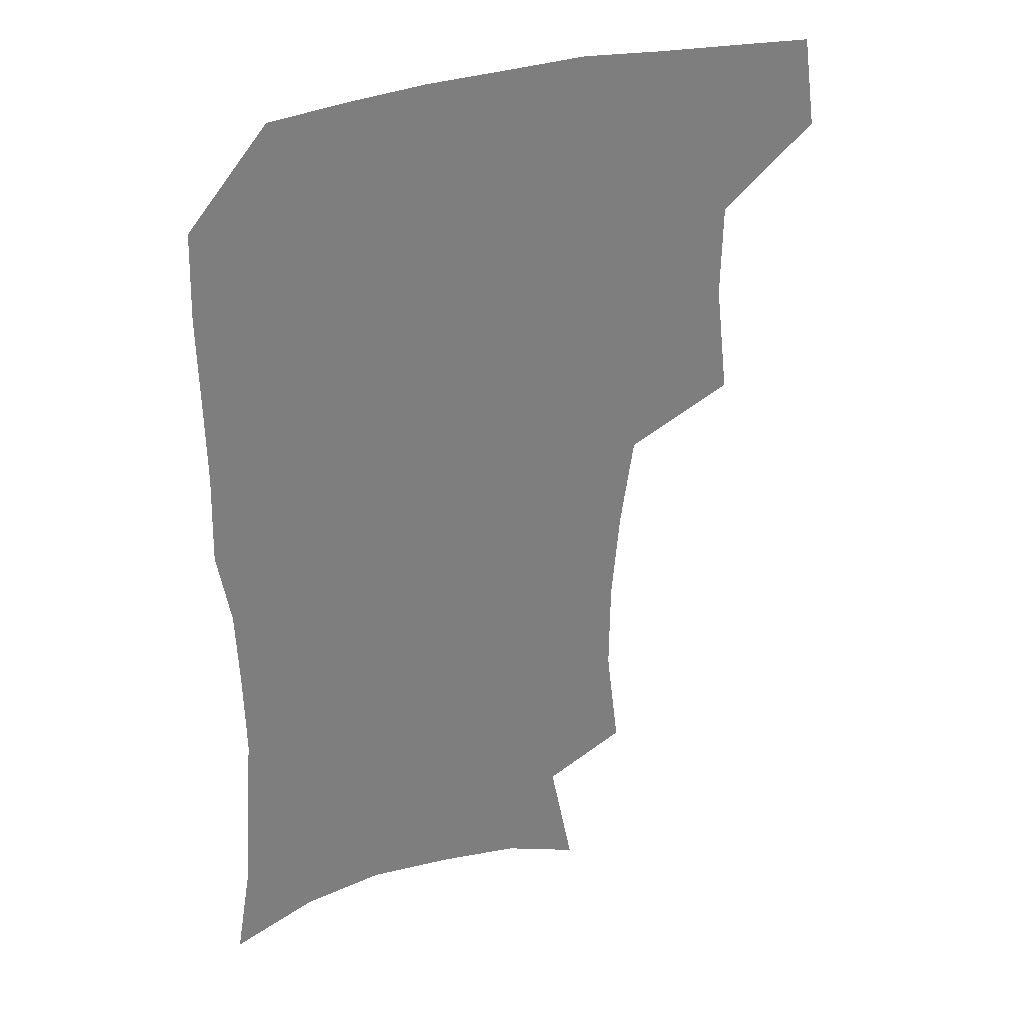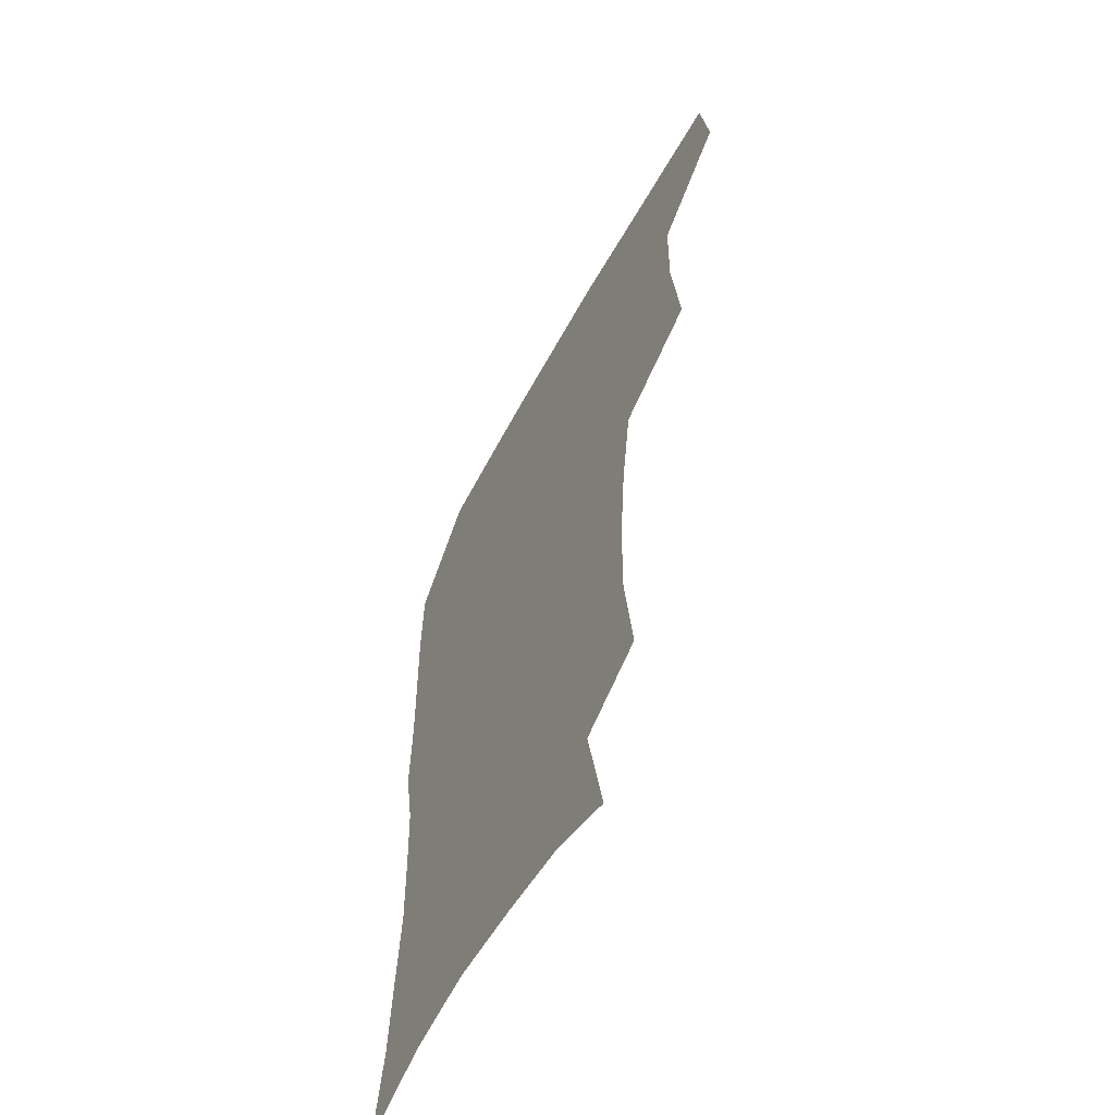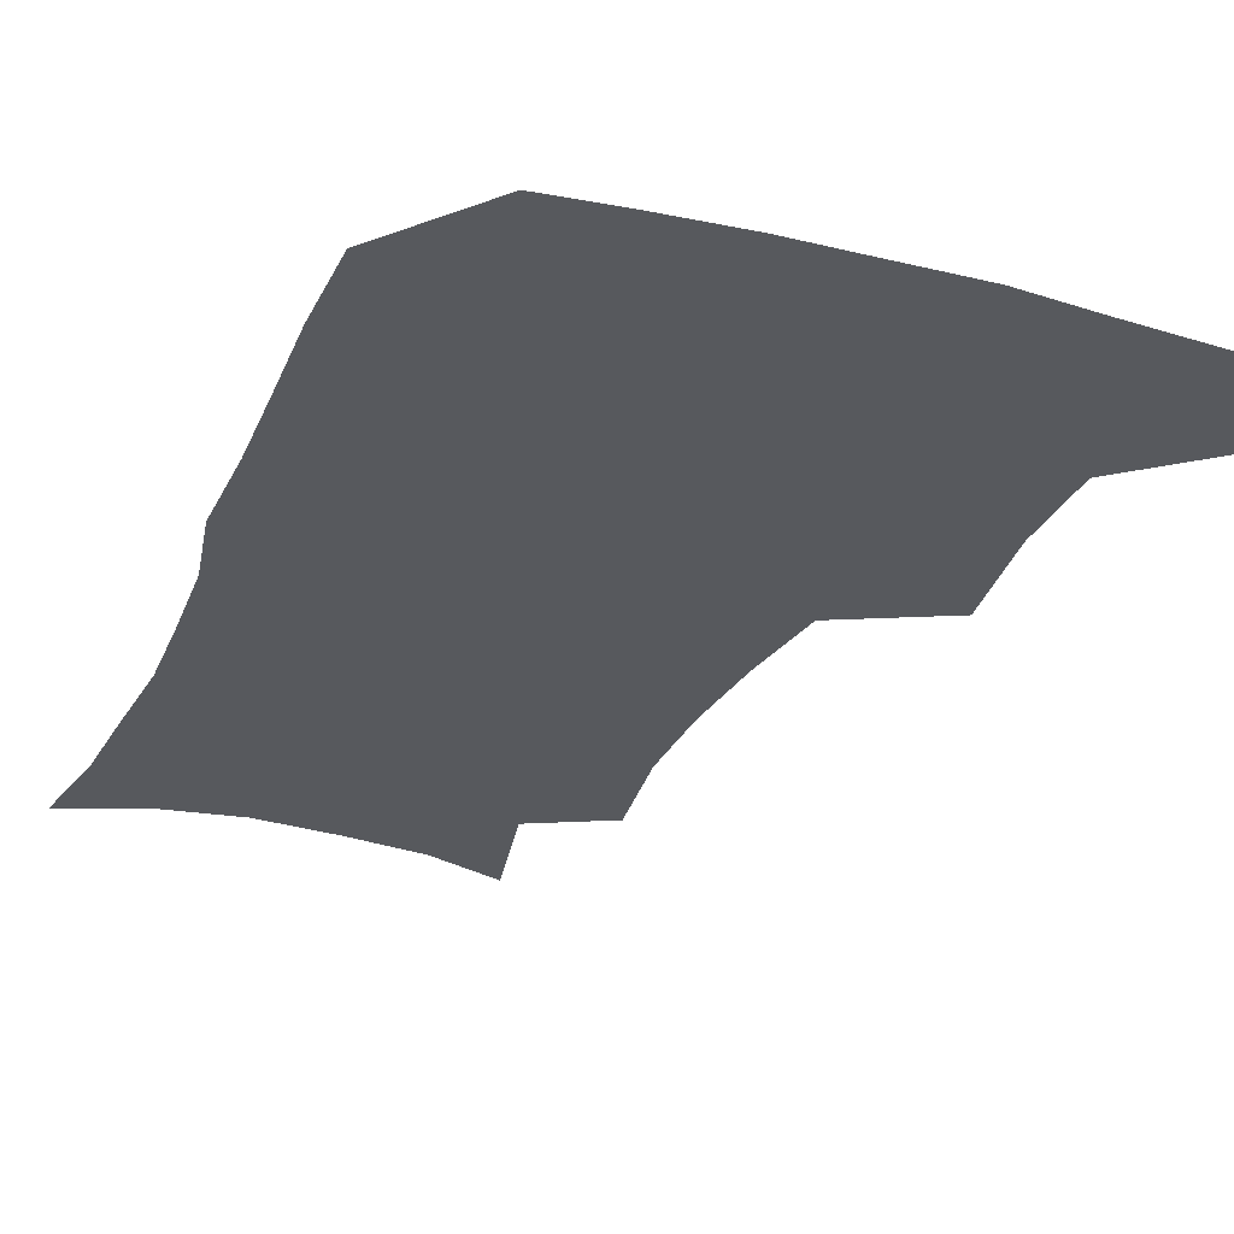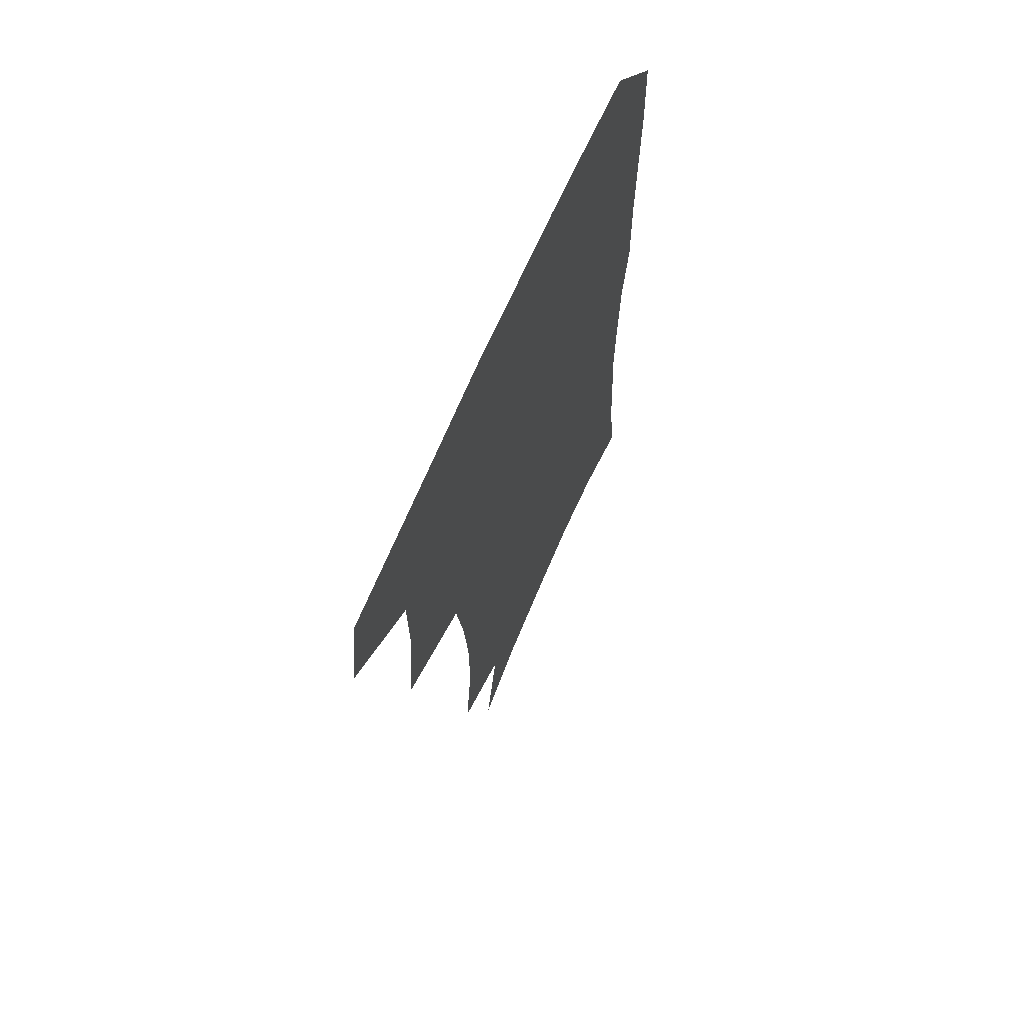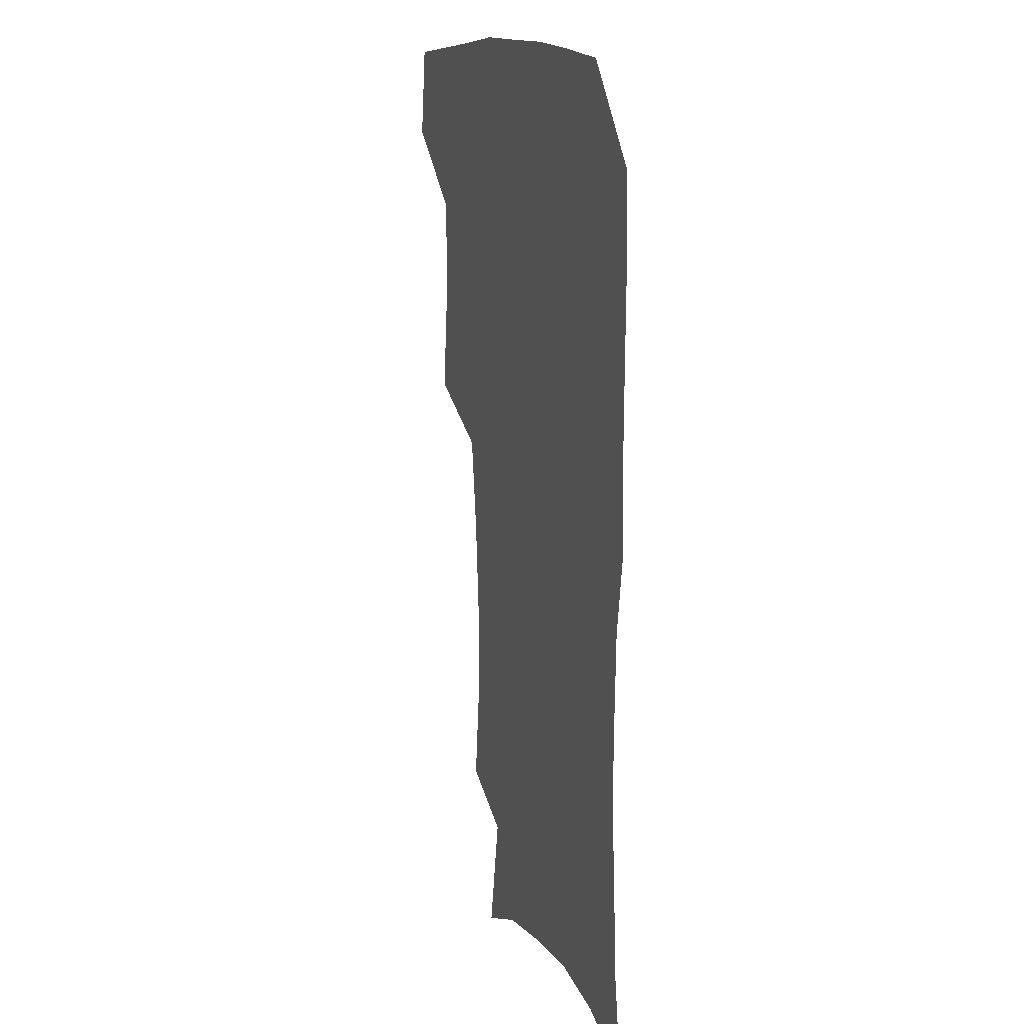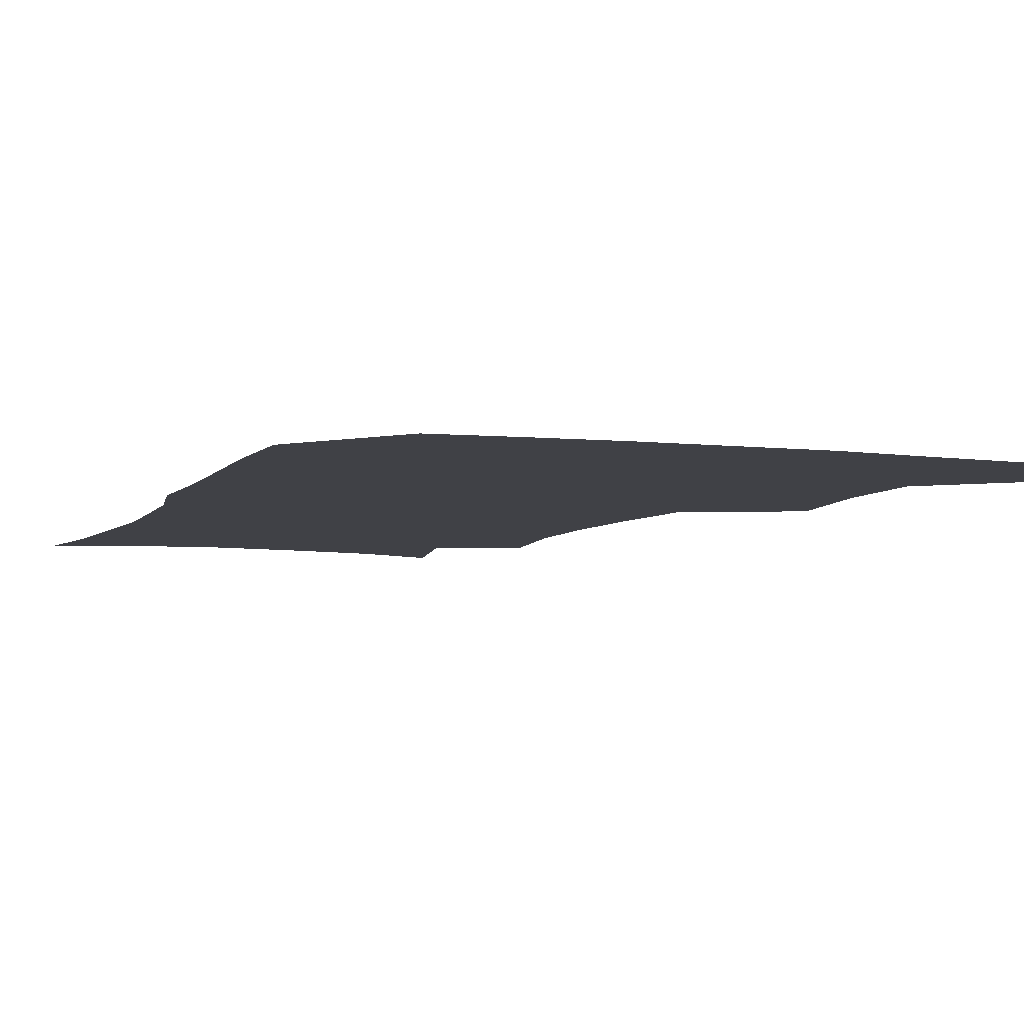
<metadata>
{"format":"obj","ext":"obj","renderer":"f3d","projection":"perspective","resolution":1024,"background":"white","views":[{"elev":31.6,"azim":156.1,"up":"+Y"},{"elev":-59.6,"azim":-118.6,"up":"+Y"},{"elev":-29.2,"azim":159.1,"up":"+Z"},{"elev":67.8,"azim":-66.6,"up":"+Y"},{"elev":12.7,"azim":71.8,"up":"+Y"},{"elev":-6.0,"azim":159.8,"up":"+Z"}]}
</metadata>
<code>
v 478.9 474.1 0
v 483.6 506.9 0
v 509.5 372 0
v 514.2 412.6 0
v 513.5 446.3 0
v 516.4 479.9 0
v 514.2 509 0
v 551.8 216.3 0
v 556.5 254.4 0
v 556.1 287.6 0
v 553.1 321 0
v 548 354.1 0
v 546.6 389.5 0
v 546.6 422.3 0
v 546.9 453.1 0
v 546.3 481.8 0
v 543.5 511 0
v 572.4 159.5 0
v 581 202.2 0
v 584 241.1 0
v 583.1 272.1 0
v 582.4 306 0
v 580.1 336.9 0
v 576.7 365.1 0
v 576.6 398.1 0
v 576.6 428.3 0
v 576.5 456.4 0
v 575.3 483.2 0
v 572.2 513.4 0
v 600.2 170 0
v 608.1 217 0
v 608.2 248.9 0
v 607.3 279.6 0
v 606.3 311.5 0
v 604.9 342.2 0
v 603.7 371 0
v 603.1 399.9 0
v 603.3 429.7 0
v 603.4 457.2 0
v 603.1 484 0
v 601.9 512.7 0
v 630 174.2 0
v 632.2 217.8 0
v 631.9 252.3 0
v 631.1 283.4 0
v 630.5 311.8 0
v 629.5 342 0
v 629.2 373.2 0
v 629.3 402 0
v 629.6 430.8 0
v 630.2 457.6 0
v 630.9 483.8 0
v 630.7 512.2 0
v 660.5 176.6 0
v 657 217.6 0
v 656.5 247.8 0
v 655.3 279.5 0
v 654.1 313.8 0
v 653.8 343.7 0
v 654.9 370.5 0
v 655.2 399.7 0
v 655 429.7 0
v 656.1 456.7 0
v 657.7 483 0
v 659.7 510.1 0
v 689.8 172.4 0
v 683.7 210.3 0
v 681.7 242.2 0
v 679.1 276.3 0
v 680.3 304.8 0
v 680.1 335.7 0
v 680.6 365.5 0
v 682.2 394 0
v 684.1 422.5 0
v 684.4 452 0
v 684 481.4 0
v 687.4 507.5 0
v 691 541 0
v 720.1 160.8 0
v 714.4 195.3 0
v 712.4 225.4 0
v 709.9 258 0
v 710.6 287.8 0
v 711.9 318.1 0
v 716.9 345.8 0
v 716.1 378.7 0
v 716.7 410.5 0
v 717.5 441.7 0
v 716.6 473.2 0
f 5 6 1
f 1 6 2
f 6 7 2
f 12 13 3
f 3 13 4
f 13 14 4
f 4 14 5
f 14 15 5
f 5 15 6
f 15 16 6
f 6 16 7
f 16 17 7
f 19 20 8
f 8 20 9
f 20 21 9
f 9 21 10
f 21 22 10
f 10 22 11
f 22 23 11
f 11 23 12
f 23 24 12
f 12 24 13
f 24 25 13
f 13 25 14
f 25 26 14
f 14 26 15
f 26 27 15
f 15 27 16
f 27 28 16
f 16 28 17
f 28 29 17
f 18 30 19
f 30 31 19
f 19 31 20
f 31 32 20
f 20 32 21
f 32 33 21
f 21 33 22
f 33 34 22
f 22 34 23
f 34 35 23
f 23 35 24
f 35 36 24
f 24 36 25
f 36 37 25
f 25 37 26
f 37 38 26
f 26 38 27
f 38 39 27
f 27 39 28
f 39 40 28
f 28 40 29
f 40 41 29
f 30 42 31
f 42 43 31
f 31 43 32
f 43 44 32
f 32 44 33
f 44 45 33
f 33 45 34
f 45 46 34
f 34 46 35
f 46 47 35
f 35 47 36
f 47 48 36
f 36 48 37
f 48 49 37
f 37 49 38
f 49 50 38
f 38 50 39
f 50 51 39
f 39 51 40
f 51 52 40
f 40 52 41
f 52 53 41
f 42 54 43
f 54 55 43
f 43 55 44
f 55 56 44
f 44 56 45
f 56 57 45
f 45 57 46
f 57 58 46
f 46 58 47
f 58 59 47
f 47 59 48
f 59 60 48
f 48 60 49
f 60 61 49
f 49 61 50
f 61 62 50
f 50 62 51
f 62 63 51
f 51 63 52
f 63 64 52
f 52 64 53
f 64 65 53
f 54 66 55
f 66 67 55
f 55 67 56
f 67 68 56
f 56 68 57
f 68 69 57
f 57 69 58
f 69 70 58
f 58 70 59
f 70 71 59
f 59 71 60
f 71 72 60
f 60 72 61
f 72 73 61
f 61 73 62
f 73 74 62
f 62 74 63
f 74 75 63
f 63 75 64
f 75 76 64
f 64 76 65
f 76 77 65
f 66 79 67
f 79 80 67
f 67 80 68
f 80 81 68
f 68 81 69
f 81 82 69
f 69 82 70
f 82 83 70
f 70 83 71
f 83 84 71
f 71 84 72
f 84 85 72
f 72 85 73
f 85 86 73
f 73 86 74
f 86 87 74
f 74 87 75
f 87 88 75
f 75 88 76
f 88 89 76
f 76 89 77

</code>
